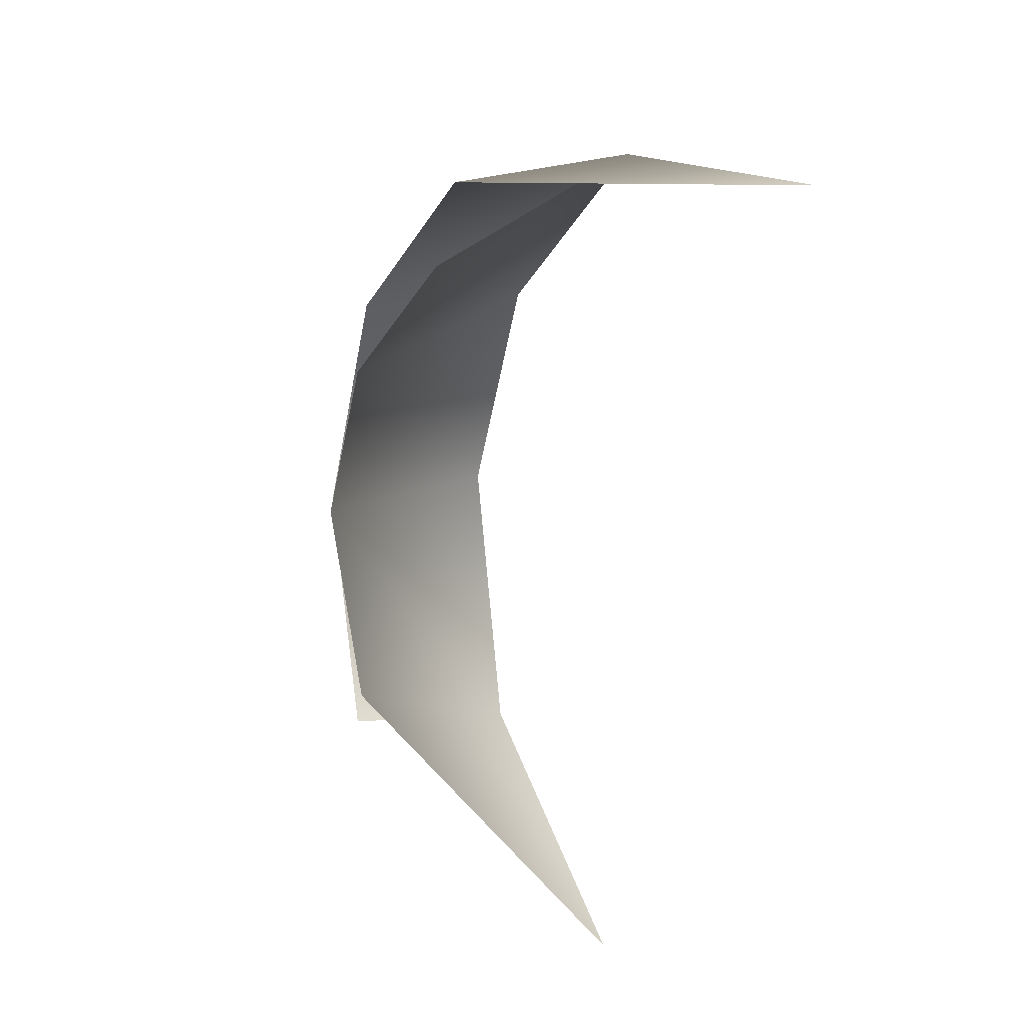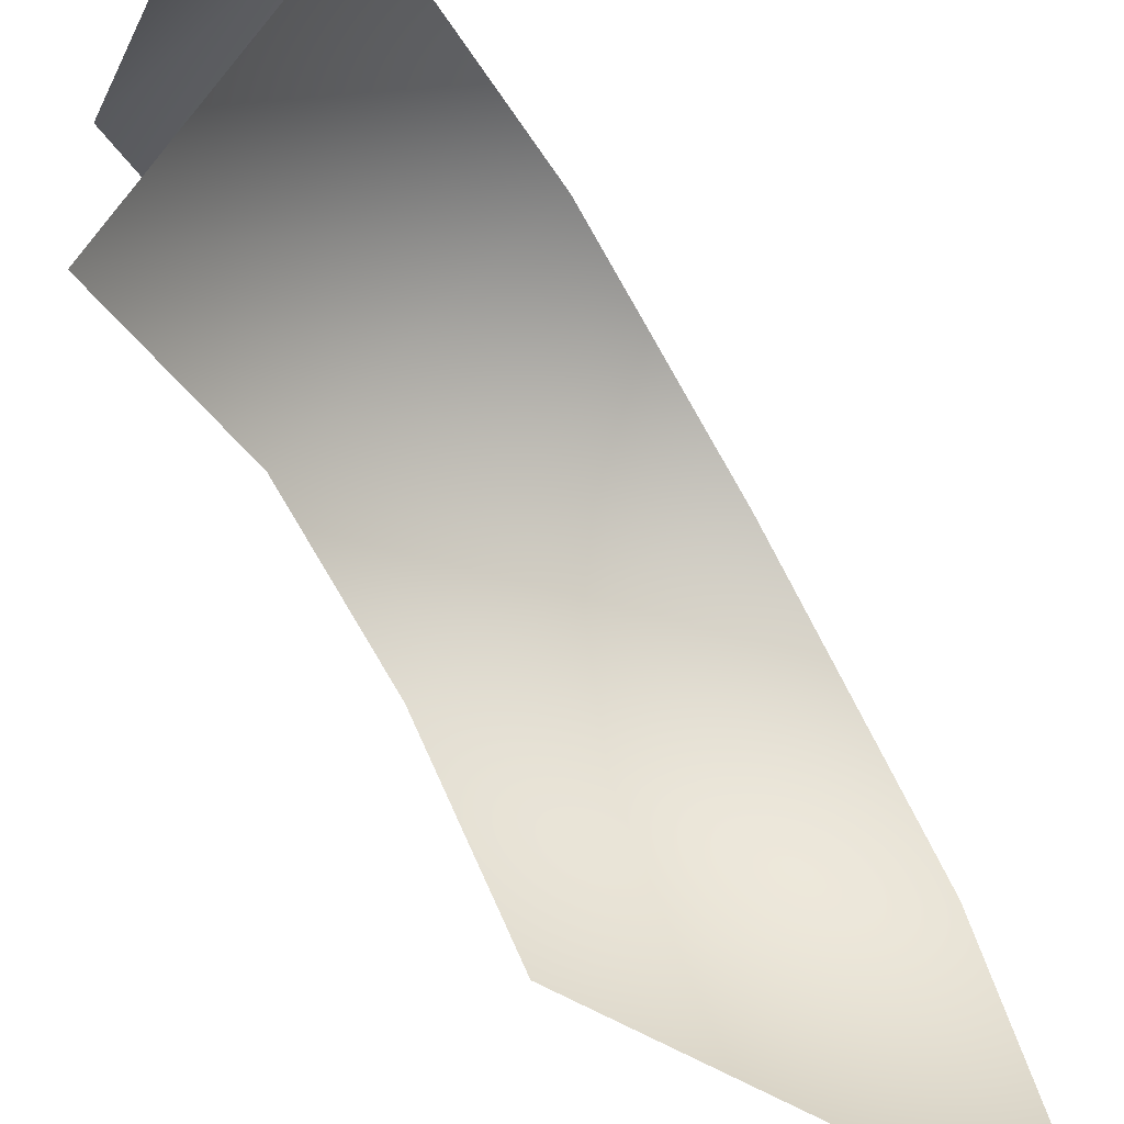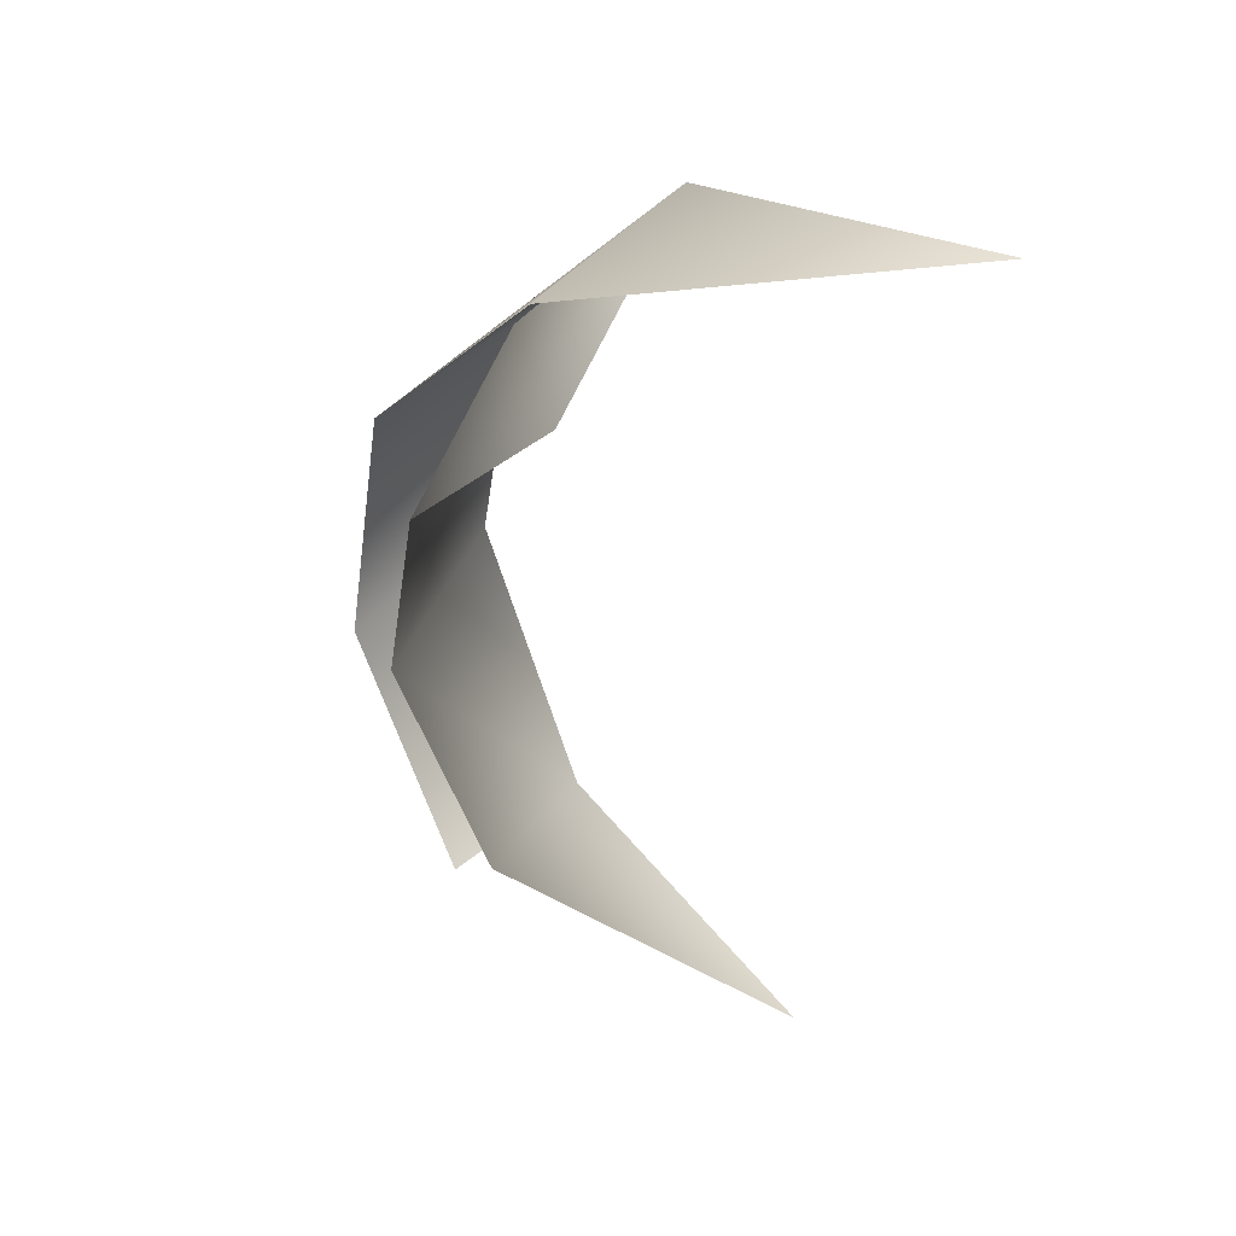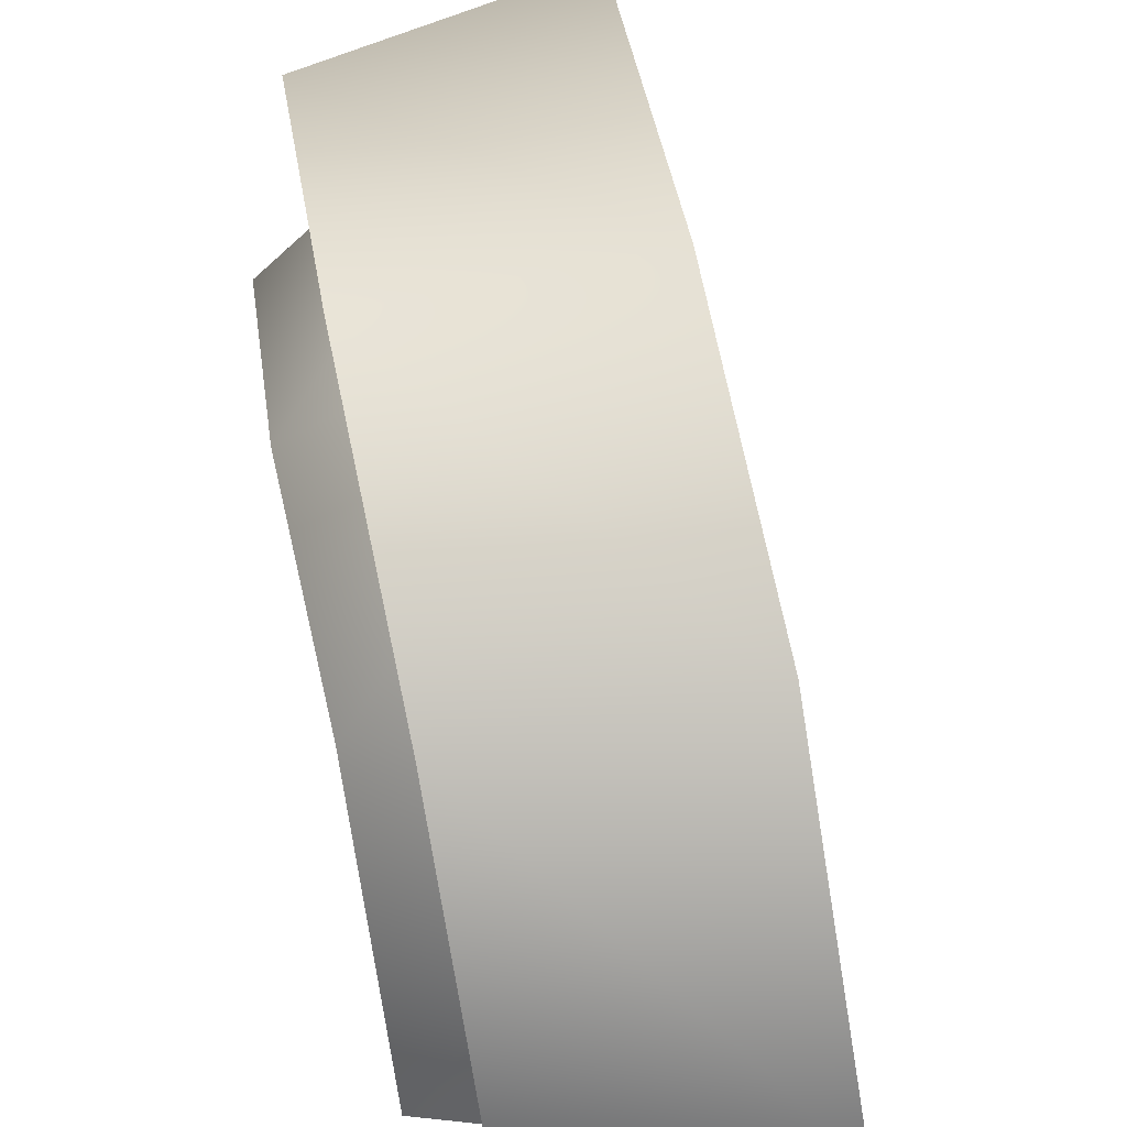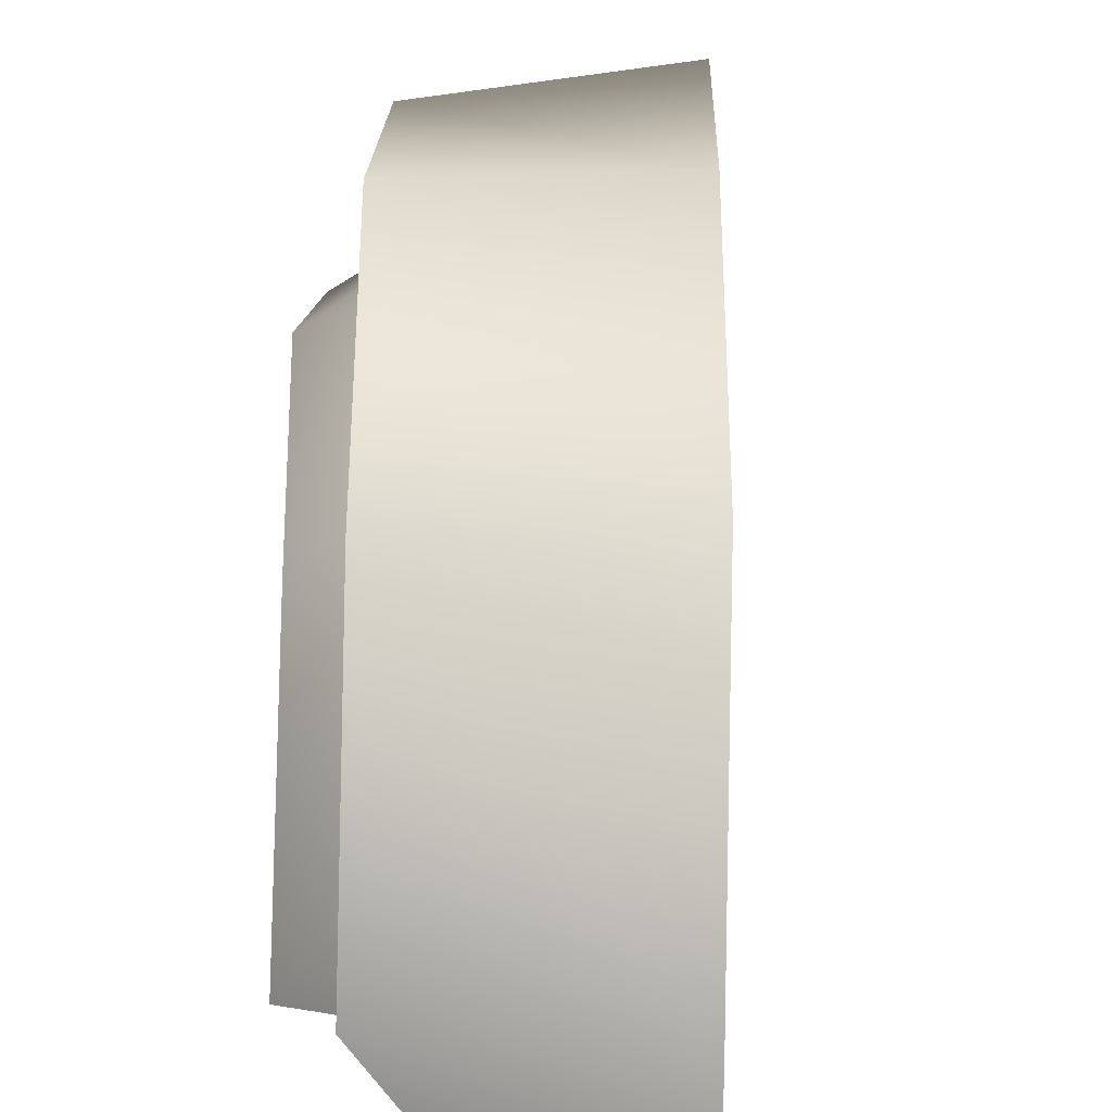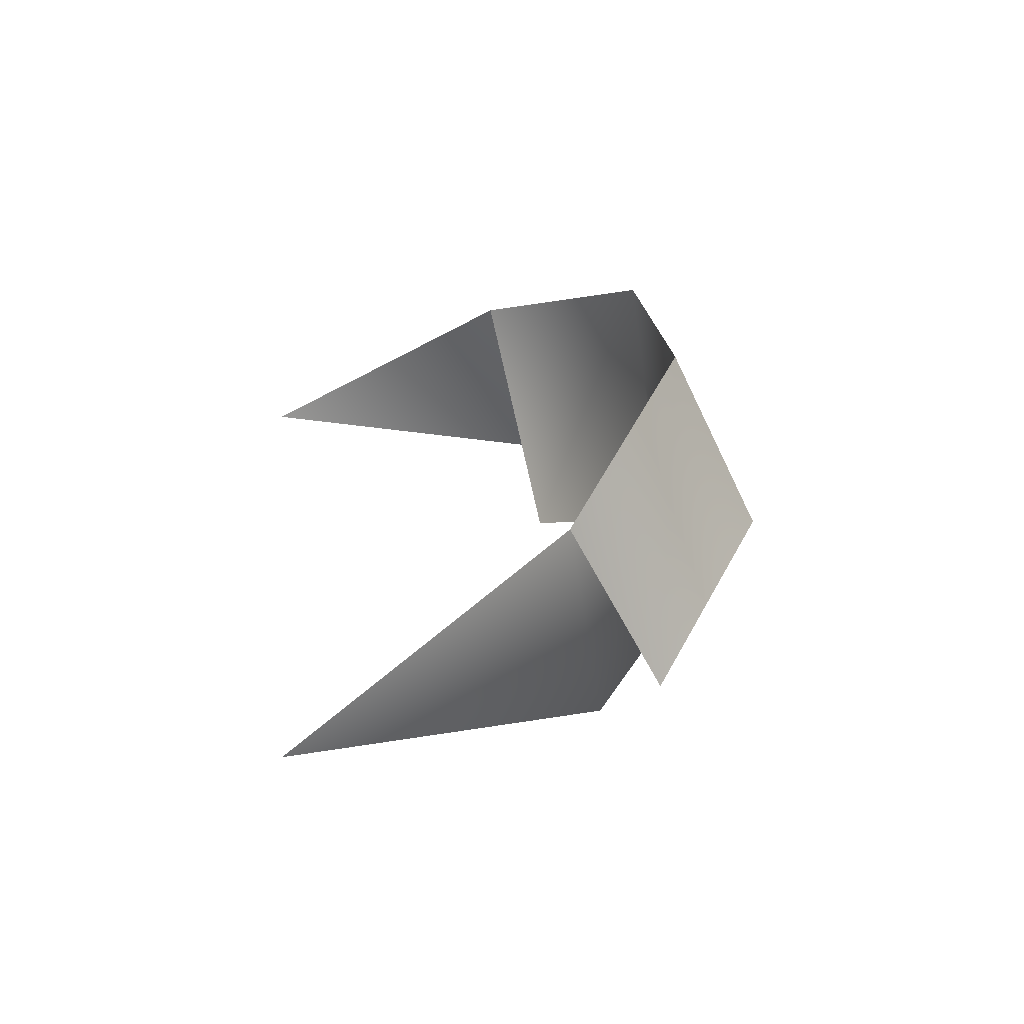
<metadata>
{"format":"obj","ext":"obj","renderer":"f3d","projection":"perspective","resolution":1024,"background":"white","views":[{"elev":34.1,"azim":-25.7,"up":"+Z"},{"elev":-73.4,"azim":42.4,"up":"+Y"},{"elev":50.8,"azim":-48.4,"up":"+Z"},{"elev":74.7,"azim":0.6,"up":"+Y"},{"elev":54.0,"azim":12.8,"up":"+Y"},{"elev":-78.2,"azim":122.1,"up":"+Z"}]}
</metadata>
<code>
v 41 45 -27
v 34 21 -62
v 6 19 -52
v 12 42 -22
v 41 45 -27
v 6 19 -52
v 49 45 8
v 41 45 -27
v 12 42 -22
v 20 42 14
v 49 45 8
v 12 42 -22
v 56 21 42
v 49 45 8
v 20 42 14
v 26 19 44
v 56 21 42
v 20 42 14
v 59 -25 55
v 56 21 42
v 26 19 44
v 34 21 -62
v 3 8 -37
v 31 -25 -76
v 7 29 -15
v 3 8 -37
v 34 21 -62
v 41 45 -27
v 7 29 -15
v 34 21 -62
v 13 29 10
v 7 29 -15
v 41 45 -27
v 49 45 8
v 13 29 10
v 41 45 -27
v 18 8 37
v 13 29 10
v 49 45 8
v 56 21 42
v 18 8 37
v 49 45 8
f 1 2 3
f 4 5 6
f 7 8 9
f 10 11 12
f 13 14 15
f 16 17 18
f 19 20 21
f 22 23 24
f 25 26 27
f 28 29 30
f 31 32 33
f 34 35 36
f 37 38 39
f 40 41 42

</code>
